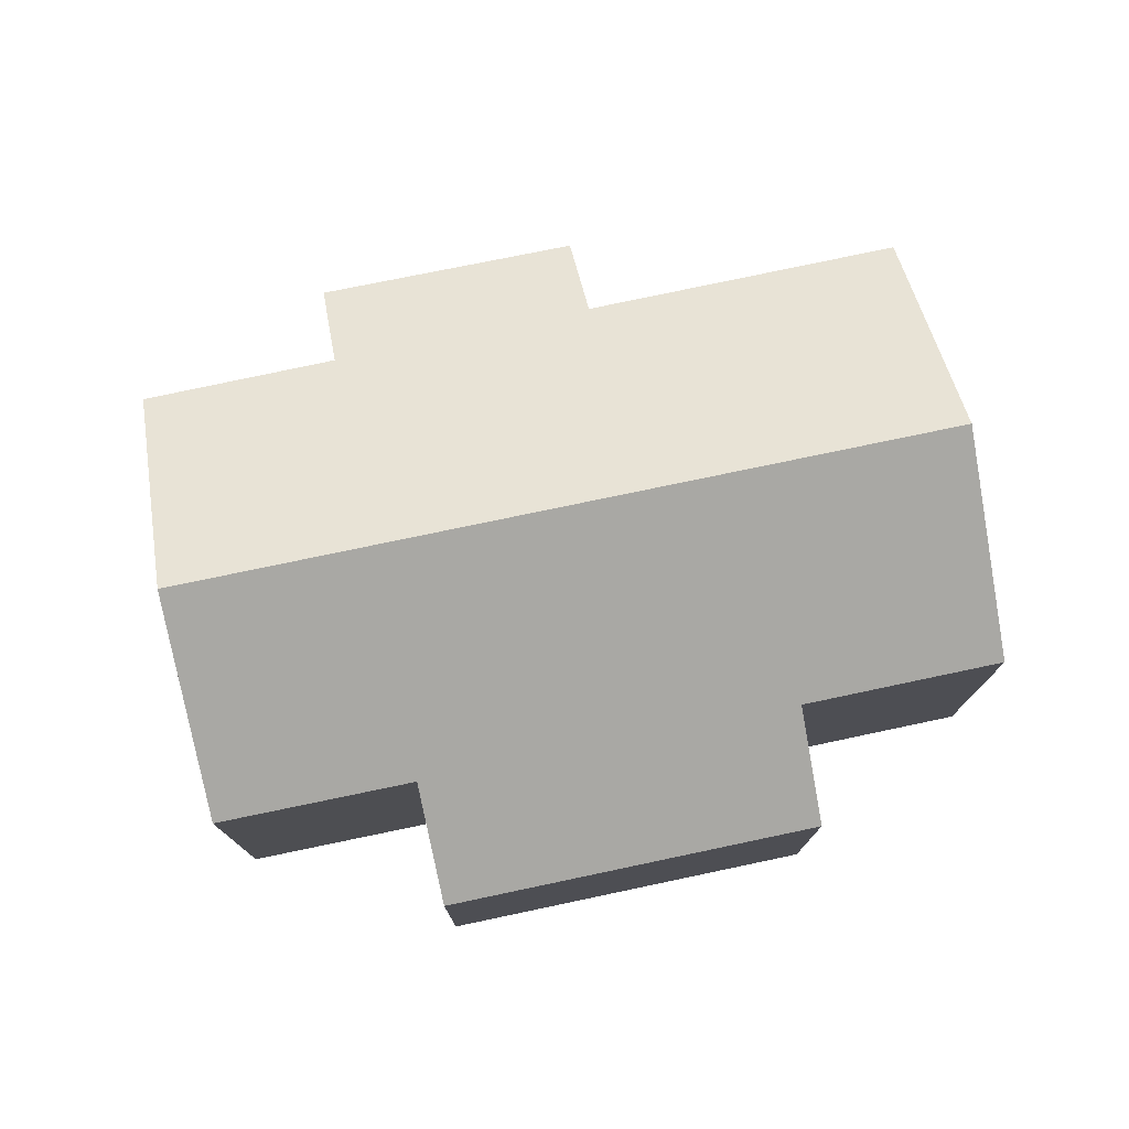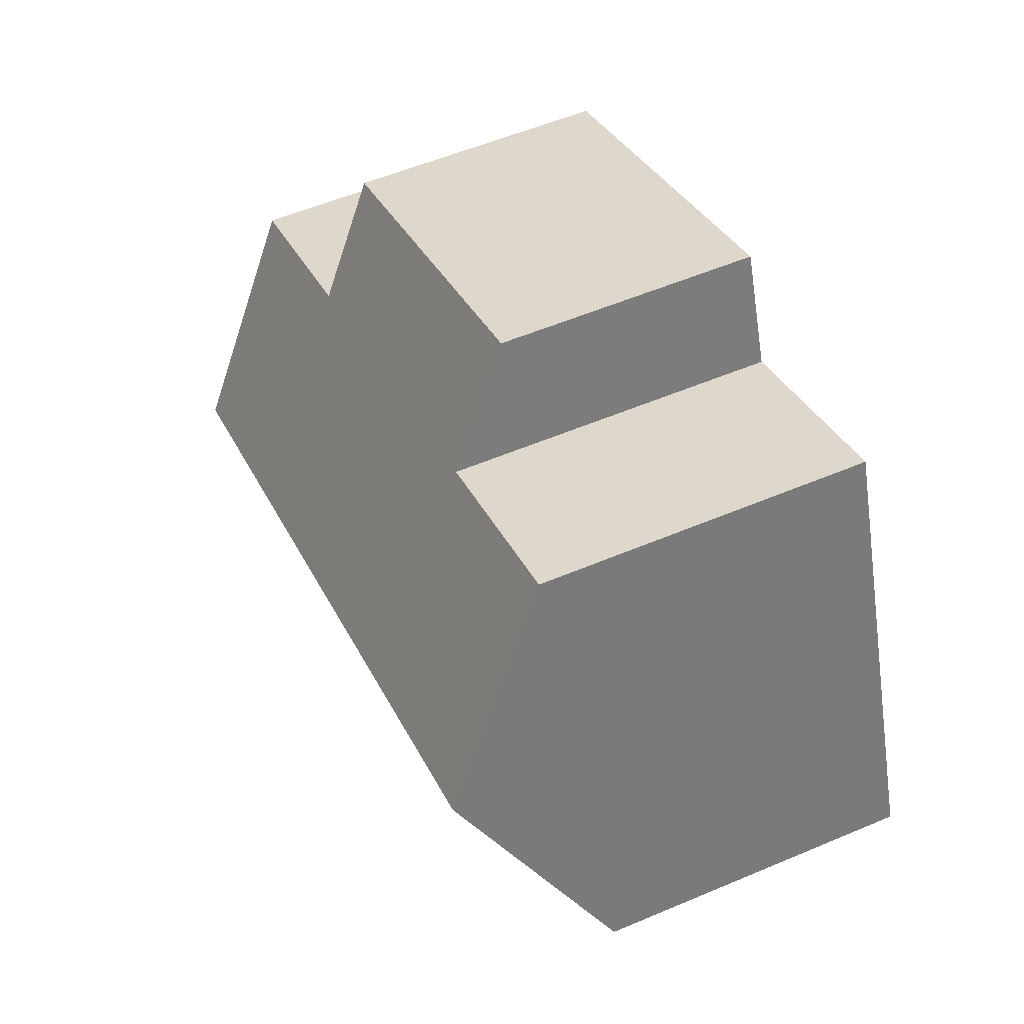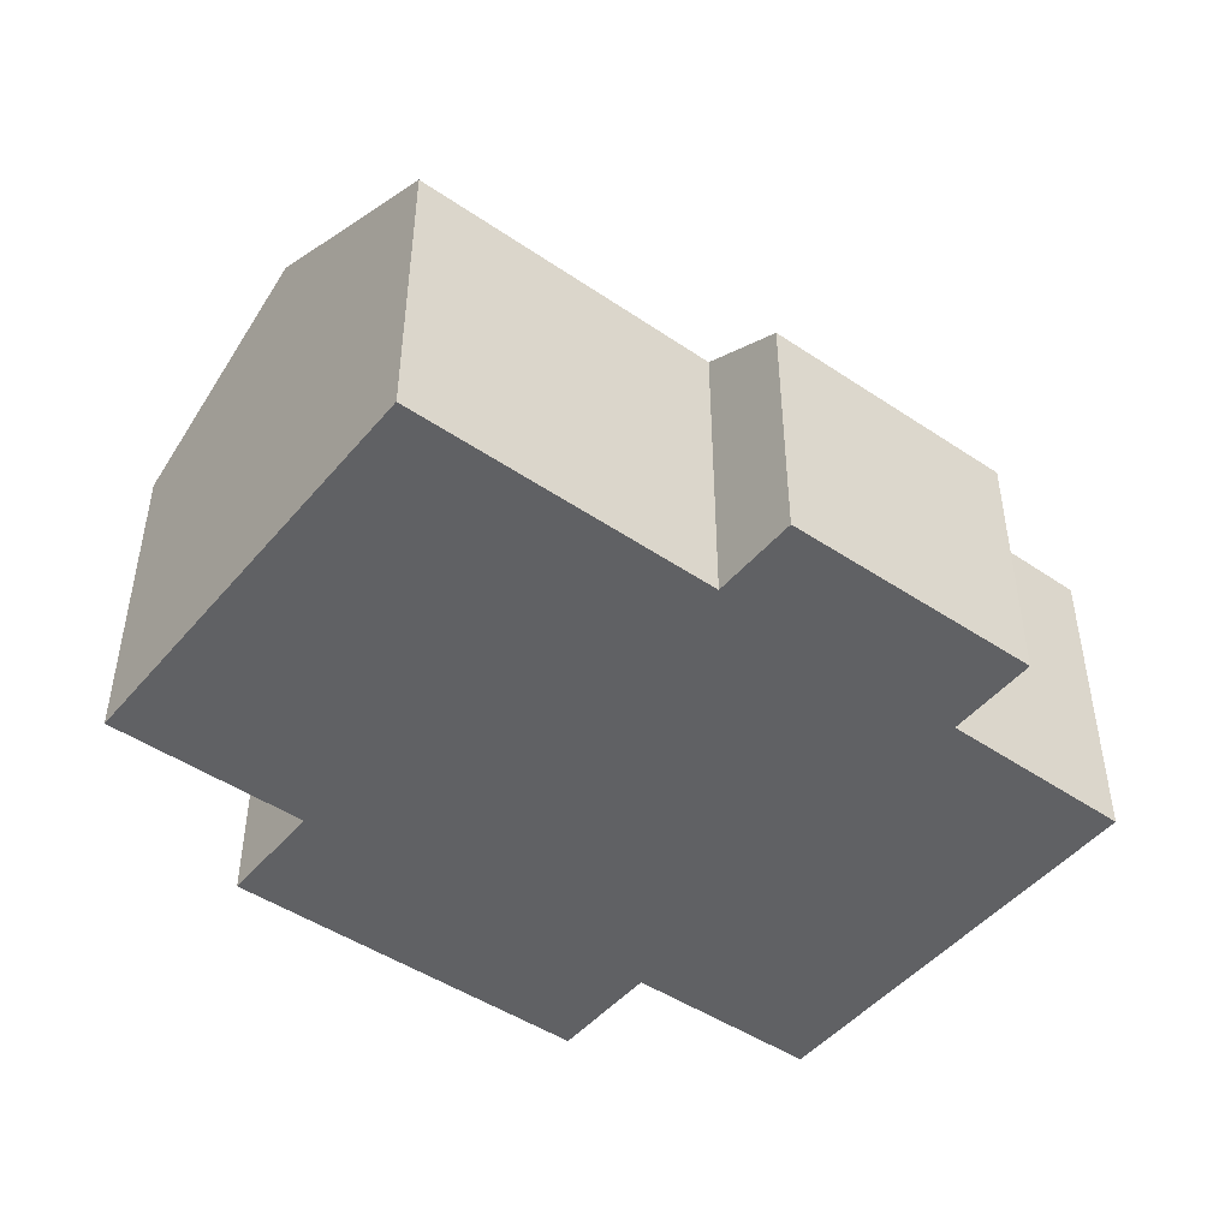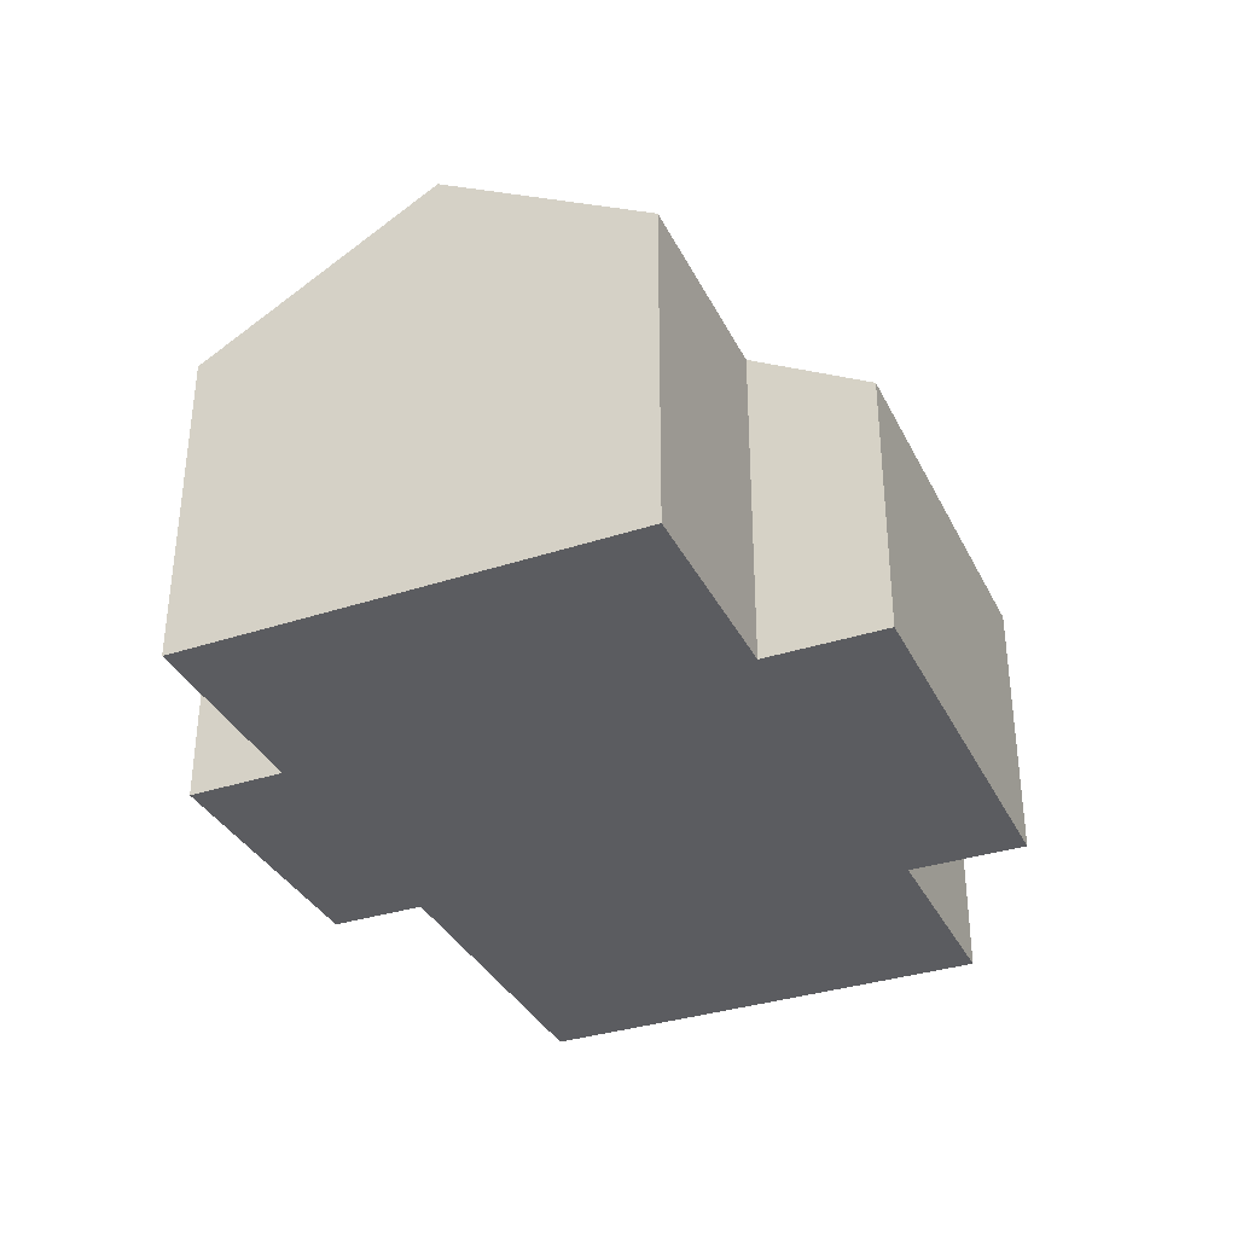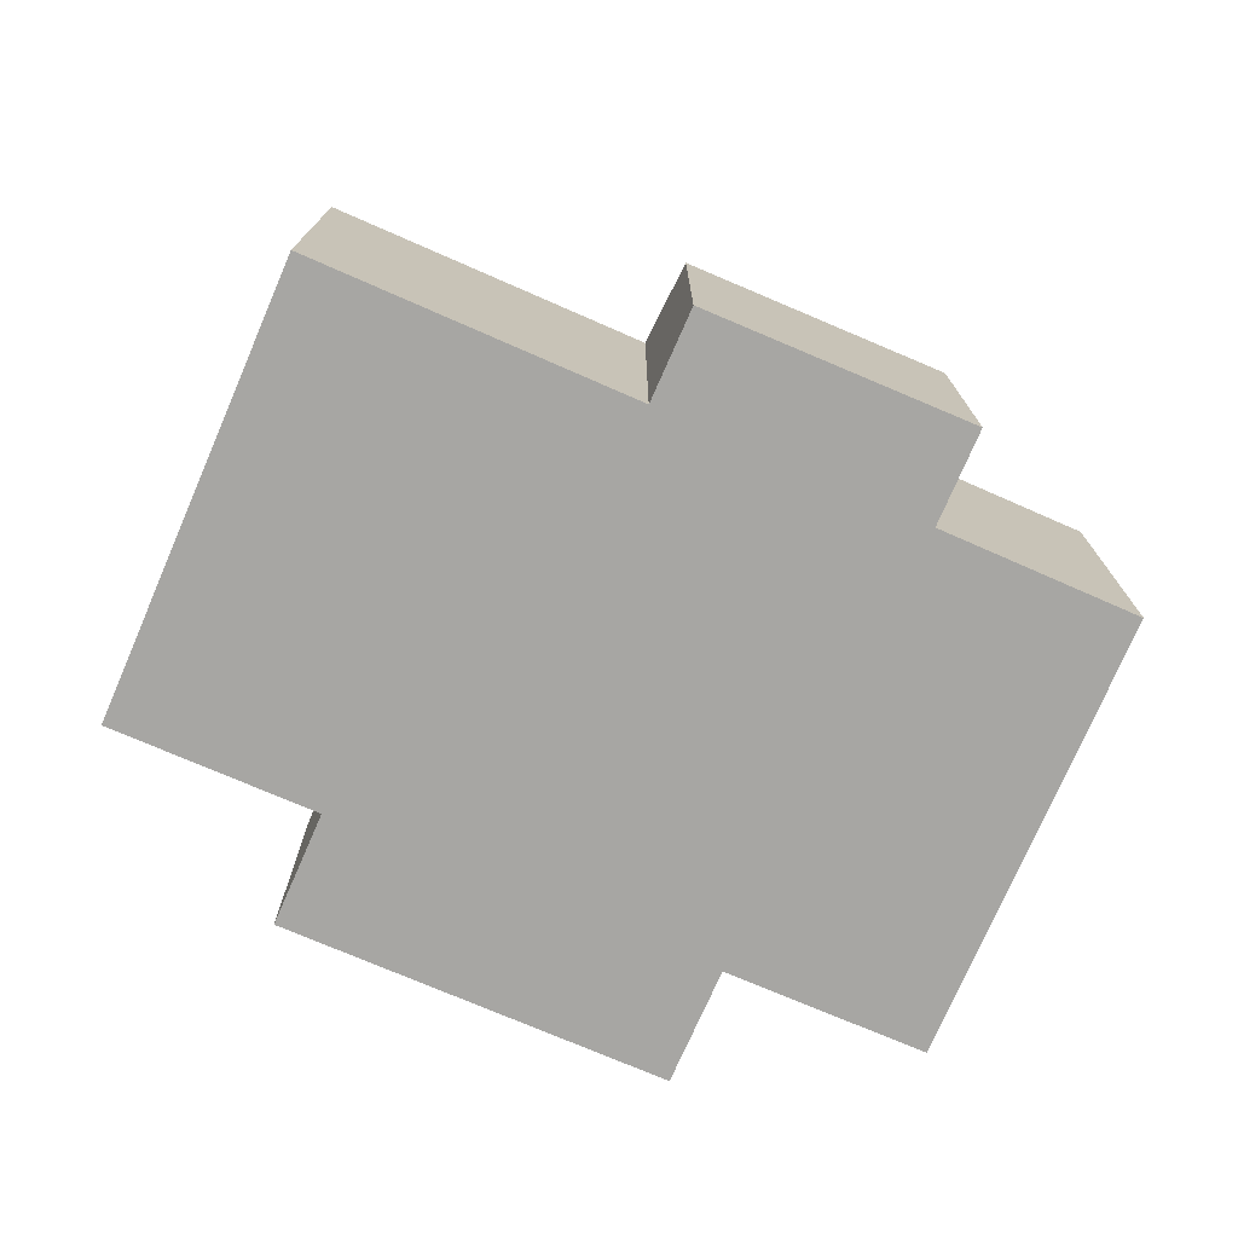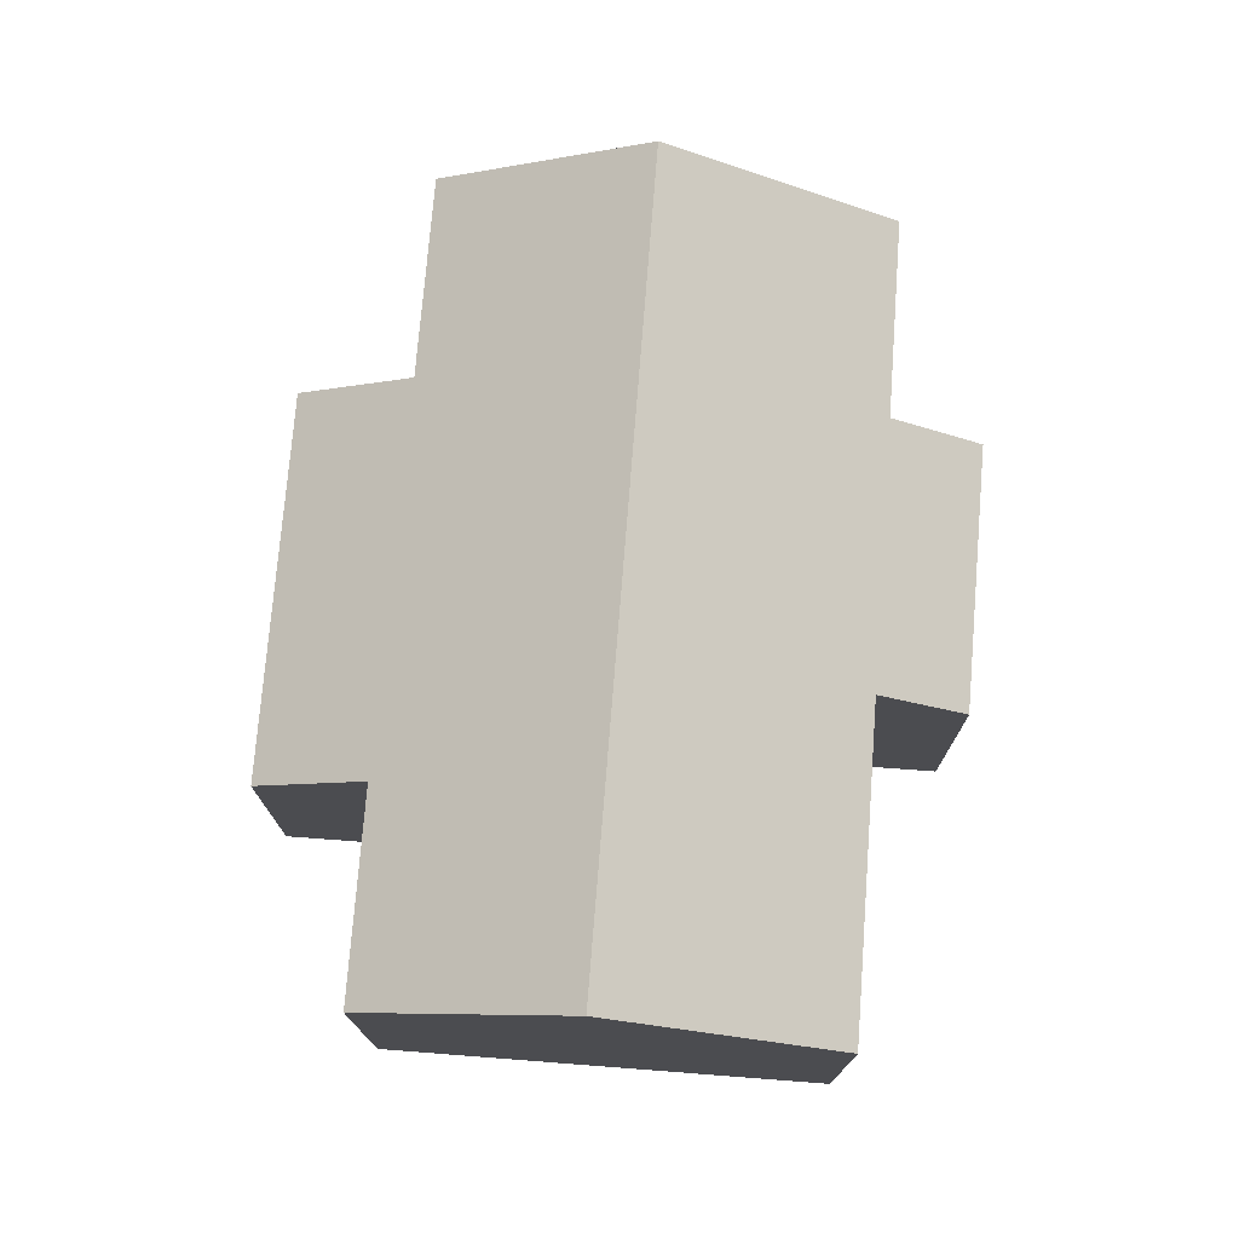
<metadata>
{"format":"obj","ext":"obj","renderer":"f3d","projection":"perspective","resolution":1024,"background":"white","views":[{"elev":76.6,"azim":10.0,"up":"+Y"},{"elev":56.0,"azim":-113.9,"up":"+Z"},{"elev":-46.8,"azim":164.3,"up":"+Y"},{"elev":-34.9,"azim":-44.6,"up":"+Y"},{"elev":-74.2,"azim":178.5,"up":"+Y"},{"elev":74.8,"azim":116.4,"up":"+Y"}]}
</metadata>
<code>
v  13.93 7.494 -1.323
v  12.04 5.445 3.36
v  15.29 5.448 2.05
v  1.449 7.494 3.684
v  5.95 5.473 5.75
v  6.7 4.35 7.6
v  2.76 5.478 7.02
v  12.77 4.353 5.16
v  2.54 4.354 -2.77
v  7.33 5.247 -2.98
v  6.74 4.372 -4.42
v  12.42 5.233 -5.05
v  3.13 5.255 -1.28
v  0 5.268 3.226e-16
v  7.33 1.825e-16 -2.98
v  12.42 3.092e-16 -5.05
v  6.74 2.706e-16 -4.42
v  2.54 1.696e-16 -2.77
v  0 0 0
v  3.13 7.838e-17 -1.28
v  12.04 -2.057e-16 3.36
v  12.77 -3.16e-16 5.16
v  13.93 8.101e-17 -1.323
v  15.29 -1.255e-16 2.05
v  1.449 -2.256e-16 3.684
v  2.76 -4.299e-16 7.02
v  5.95 -3.521e-16 5.75
v  6.7 -4.654e-16 7.6
g defaultobject
f 1 2 3
f 2 1 4
f 2 4 5
f 2 5 6
f 5 4 7
f 6 8 2
f 9 10 11
f 10 1 12
f 1 10 4
f 4 10 13
f 13 10 9
f 4 13 14
f 12 15 10
f 15 12 16
f 17 9 11
f 9 17 18
f 13 19 14
f 19 13 20
f 15 11 10
f 11 15 17
f 8 21 2
f 21 8 22
f 3 12 1
f 12 3 16
f 16 3 23
f 23 3 24
f 9 20 13
f 20 9 18
f 19 4 14
f 4 19 7
f 7 19 25
f 7 25 26
f 27 6 5
f 6 27 28
f 26 5 7
f 5 26 27
f 6 22 8
f 22 6 28
f 2 24 3
f 24 2 21
f 16 21 15
f 21 16 24
f 24 16 23
f 17 20 18
f 20 17 27
f 27 17 28
f 28 17 15
f 28 15 22
f 22 15 21
f 20 25 19
f 25 20 26
f 26 20 27

</code>
